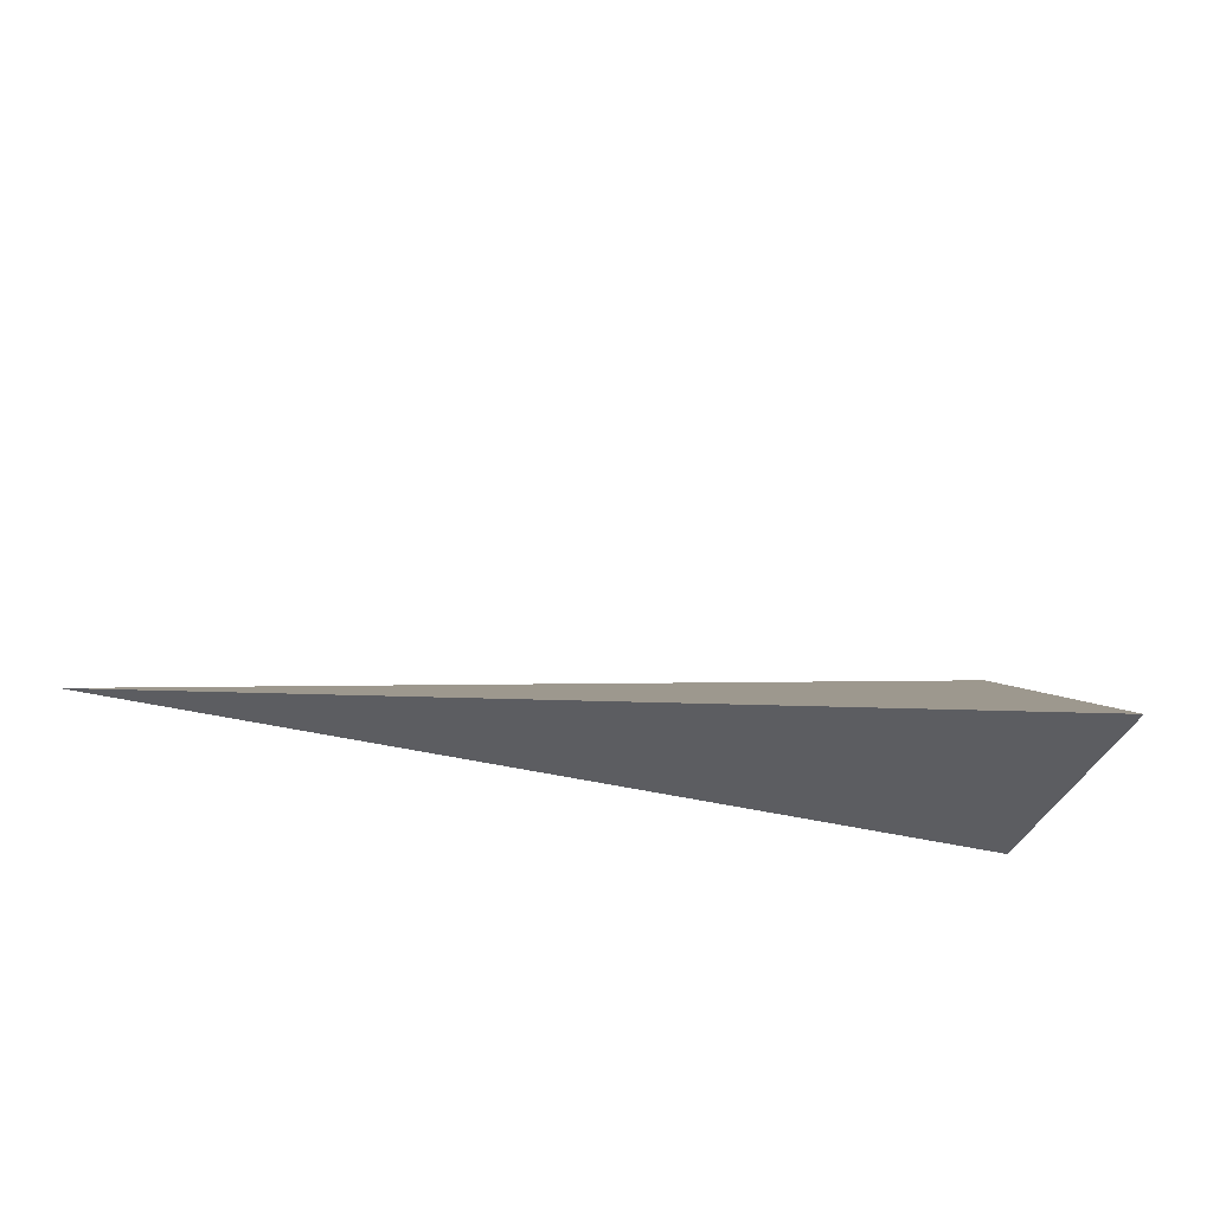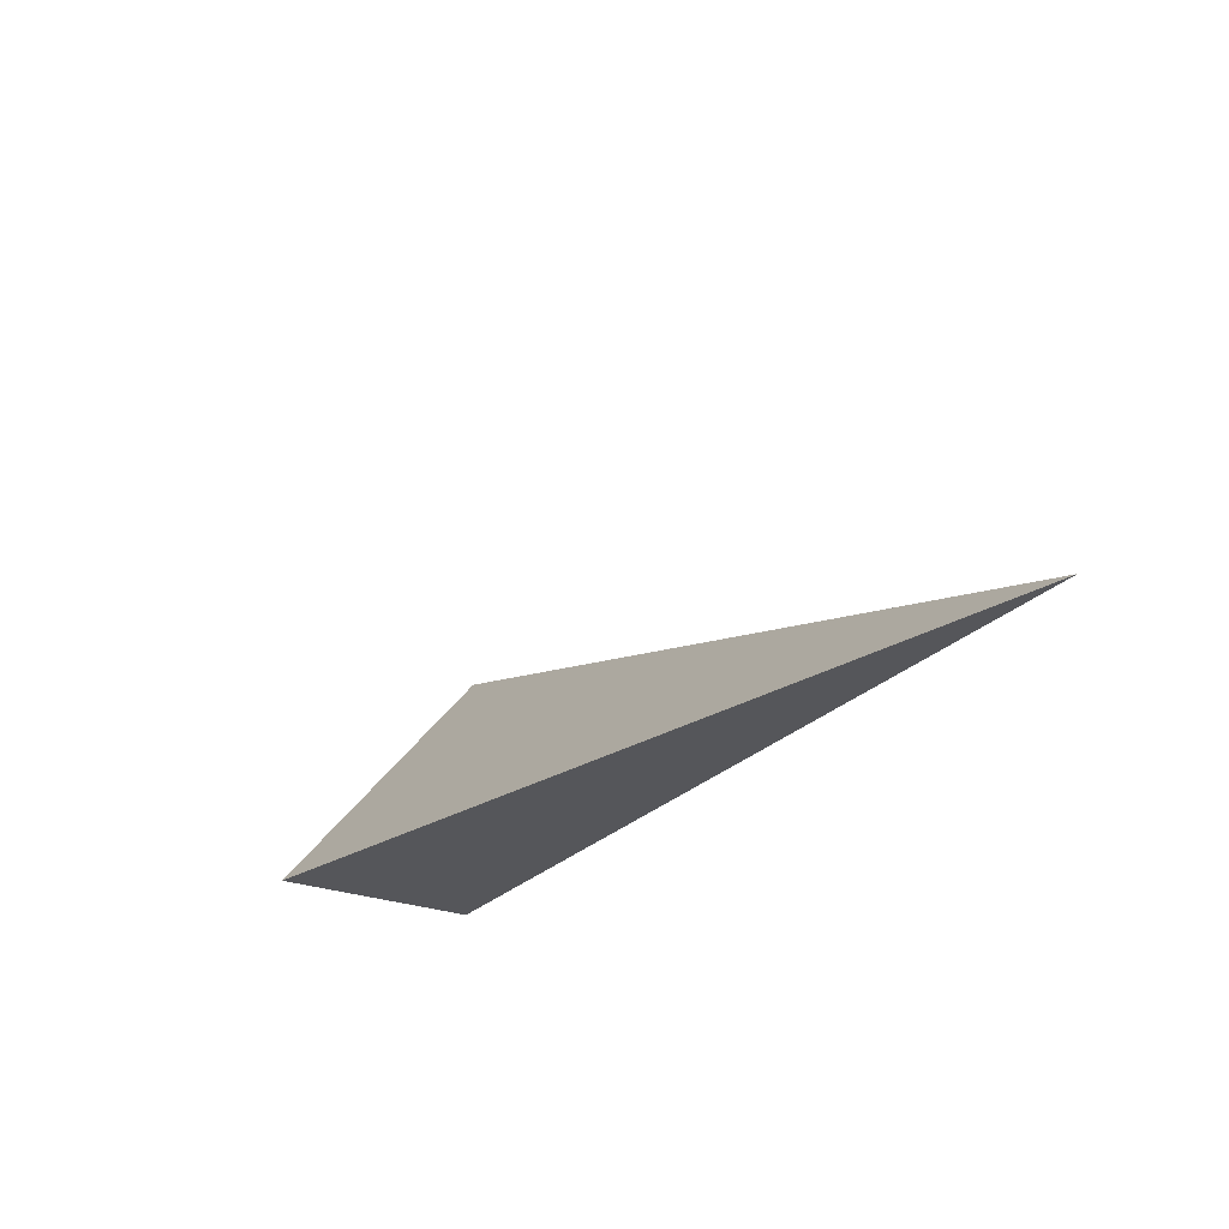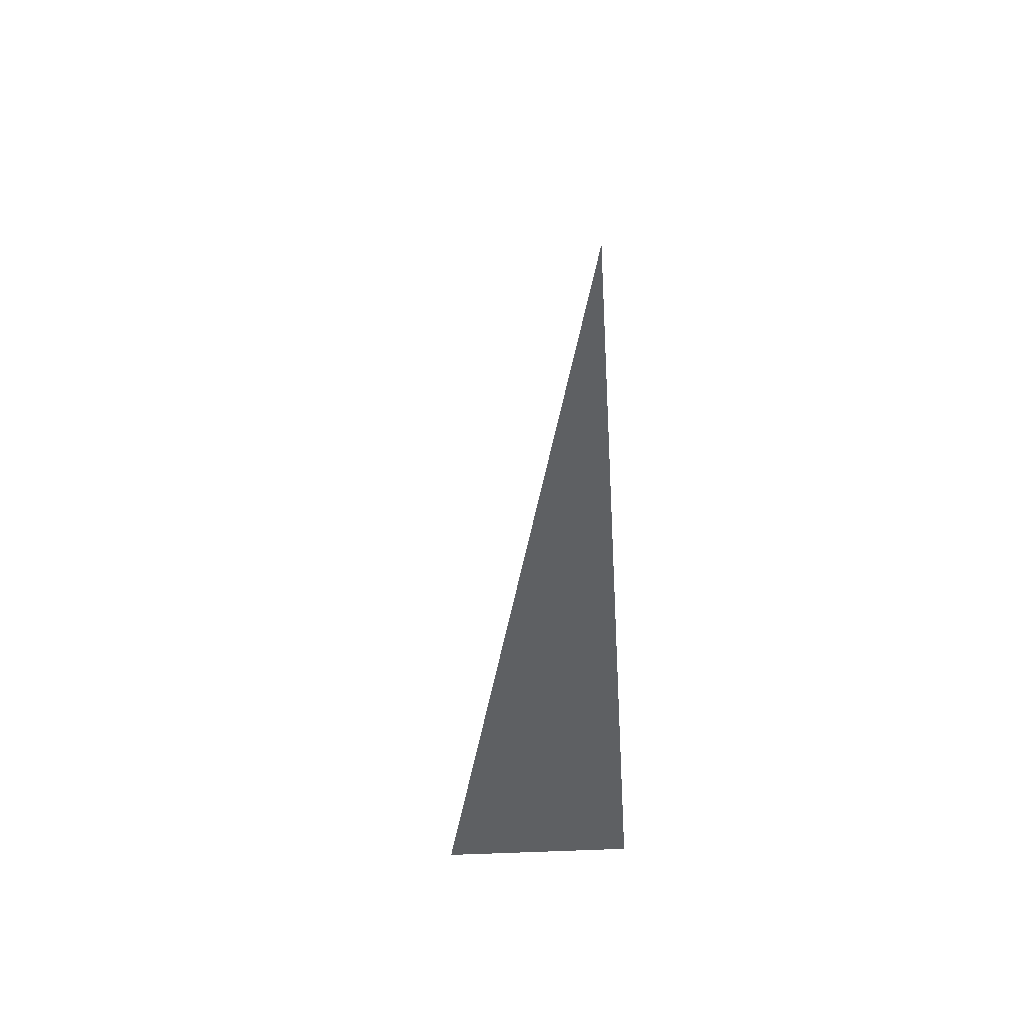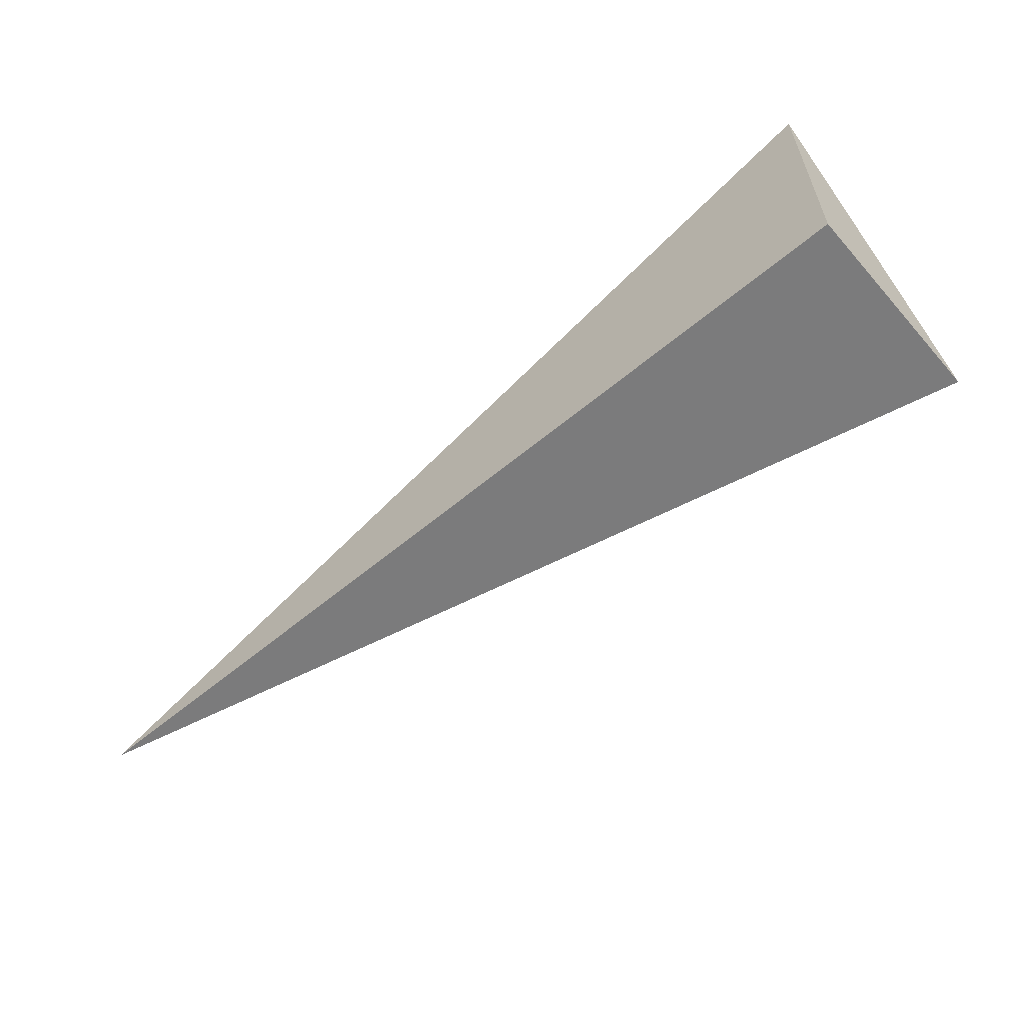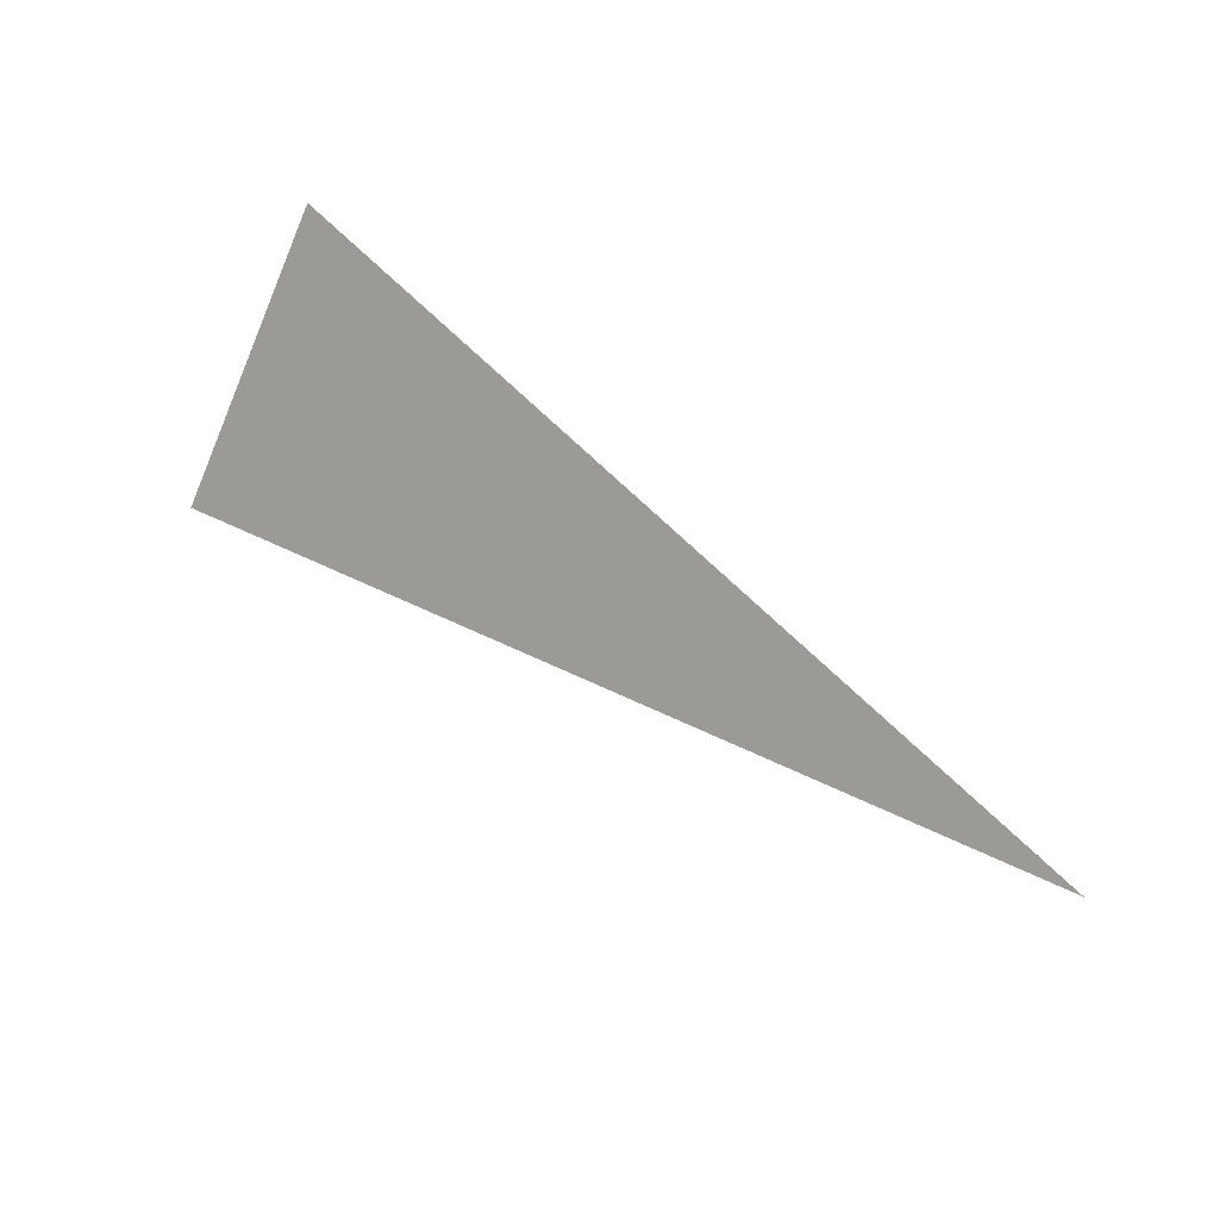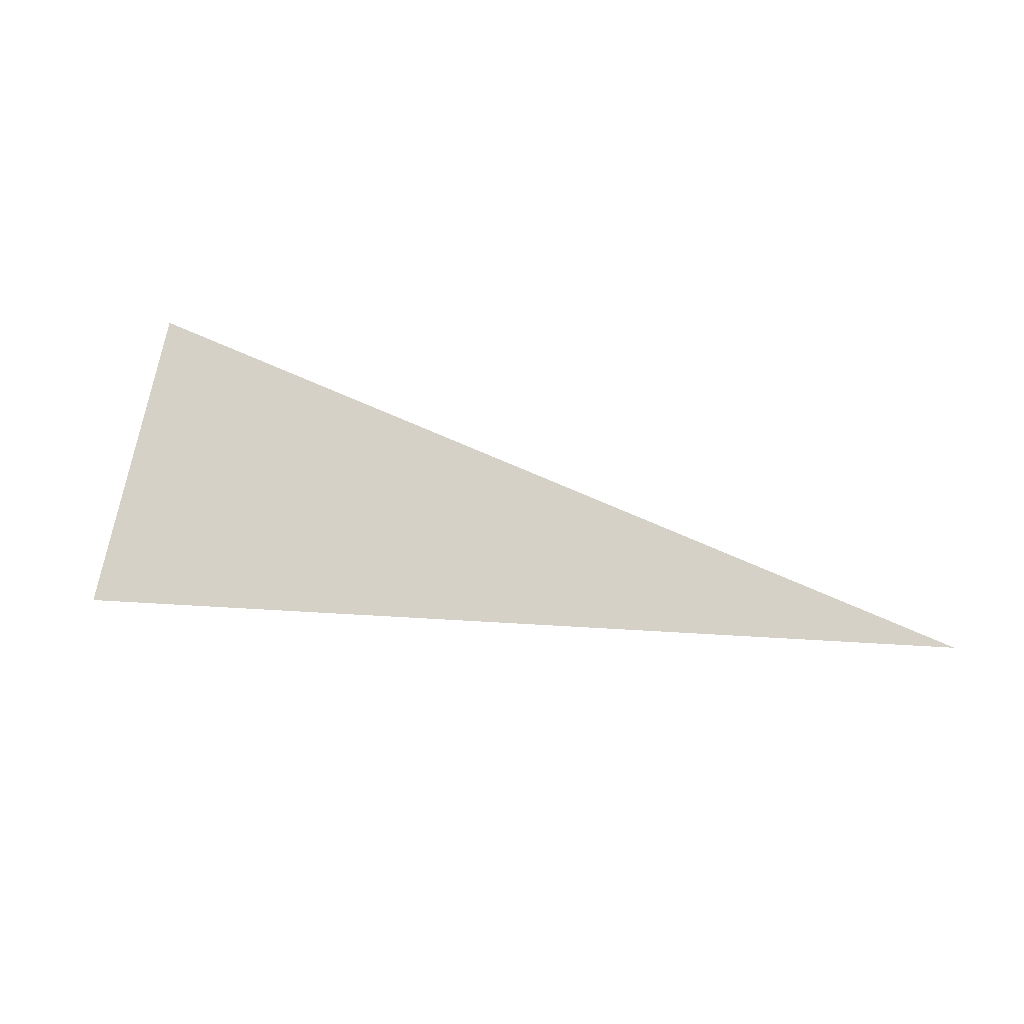
<metadata>
{"format":"obj","ext":"obj","renderer":"f3d","projection":"perspective","resolution":1024,"background":"white","views":[{"elev":-36.5,"azim":161.6,"up":"+Z"},{"elev":-26.0,"azim":58.1,"up":"+Y"},{"elev":-42.6,"azim":93.8,"up":"+Y"},{"elev":-58.5,"azim":-139.1,"up":"+Y"},{"elev":54.7,"azim":40.2,"up":"+Y"},{"elev":22.9,"azim":19.8,"up":"+Y"}]}
</metadata>
<code>
v -0.3309 -0.0945 -0.07469
v 0.9927 -0.0945 -0.07469
v -0.3309 0.2835 -0.07469
v -0.3309 -0.0945 0.2241
v -0.3309 0.0945 -0.07469
v 0.3309 0.0945 -0.07469
v 0.3309 -0.0945 -0.07469
v 0.3309 -0.0945 0.07469
v -0.3309 -0.0945 0.07469
v -0.3309 0.0945 0.07469
v -0.3309 -6.939e-18 -0.07469
v -2.776e-17 -6.939e-18 -0.07469
v -2.776e-17 -0.0945 -0.07469
v -0.3309 0.189 -0.07469
v -2.776e-17 0.189 -0.07469
v -2.776e-17 0.0945 -0.07469
v 0.6618 -6.939e-18 -0.07469
v 0.6618 -0.0945 -0.07469
v 0.3309 -6.939e-18 -0.07469
v -2.776e-17 -0.0945 -6.939e-18
v -0.3309 -0.0945 -6.939e-18
v 0.6618 -0.0945 -6.939e-18
v 0.3309 -0.0945 -6.939e-18
v -2.776e-17 -0.0945 0.1494
v -0.3309 -0.0945 0.1494
v -2.776e-17 -0.0945 0.07469
v -0.3309 0.0945 -6.939e-18
v -0.3309 0.189 -6.939e-18
v -0.3309 -6.939e-18 -6.939e-18
v -0.3309 -6.939e-18 0.1494
v -0.3309 -6.939e-18 0.07469
v 0.3309 -6.939e-18 -6.939e-18
v -2.776e-17 0.0945 -6.939e-18
v -2.776e-17 -6.939e-18 0.07469
v -0.3309 -0.04725 -0.07469
v -0.1655 -0.04725 -0.07469
v -0.1655 -0.0945 -0.07469
v -0.3309 0.04725 -0.07469
v -0.1655 0.04725 -0.07469
v -0.1655 -6.939e-18 -0.07469
v 0.1655 -0.04725 -0.07469
v 0.1655 -0.0945 -0.07469
v -2.776e-17 -0.04725 -0.07469
v -0.3309 0.1417 -0.07469
v -0.1655 0.1417 -0.07469
v -0.1655 0.0945 -0.07469
v -0.3309 0.2362 -0.07469
v -0.1655 0.2362 -0.07469
v -0.1655 0.189 -0.07469
v 0.1655 0.1417 -0.07469
v 0.1655 0.0945 -0.07469
v -2.776e-17 0.1417 -0.07469
v 0.4964 0.04725 -0.07469
v 0.4964 -6.939e-18 -0.07469
v 0.3309 0.04725 -0.07469
v 0.8273 -0.04725 -0.07469
v 0.8273 -0.0945 -0.07469
v 0.6618 -0.04725 -0.07469
v 0.4964 -0.0945 -0.07469
v 0.3309 -0.04725 -0.07469
v 0.4964 -0.04725 -0.07469
v -2.776e-17 0.04725 -0.07469
v 0.1655 0.04725 -0.07469
v 0.1655 -6.939e-18 -0.07469
v -0.1655 -0.0945 -0.03734
v -0.3309 -0.0945 -0.03734
v 0.1655 -0.0945 -0.03734
v -2.776e-17 -0.0945 -0.03734
v -0.1655 -0.0945 0.03734
v -0.3309 -0.0945 0.03734
v -0.1655 -0.0945 -6.939e-18
v 0.4964 -0.0945 -0.03734
v 0.3309 -0.0945 -0.03734
v 0.8273 -0.0945 -0.03734
v 0.6618 -0.0945 -0.03734
v 0.4964 -0.0945 0.03734
v 0.3309 -0.0945 0.03734
v 0.4964 -0.0945 -6.939e-18
v 0.1655 -0.0945 0.112
v -2.776e-17 -0.0945 0.112
v 0.1655 -0.0945 0.07469
v -0.1655 -0.0945 0.1867
v -0.3309 -0.0945 0.1867
v -0.1655 -0.0945 0.1494
v -0.3309 -0.0945 0.112
v -0.1655 -0.0945 0.07469
v -0.1655 -0.0945 0.112
v 0.1655 -0.0945 -6.939e-18
v 0.1655 -0.0945 0.03734
v -2.776e-17 -0.0945 0.03734
v -0.3309 0.189 -0.03734
v -0.3309 0.2362 -0.03734
v -0.3309 0.0945 -0.03734
v -0.3309 0.1417 -0.03734
v -0.3309 0.0945 0.03734
v -0.3309 0.1417 0.03734
v -0.3309 0.1417 -6.939e-18
v -0.3309 -6.939e-18 -0.03734
v -0.3309 0.04725 -0.03734
v -0.3309 -0.04725 -0.03734
v -0.3309 -0.04725 0.03734
v -0.3309 -0.04725 -6.939e-18
v -0.3309 -0.04725 0.112
v -0.3309 -0.04725 0.07469
v -0.3309 -0.04725 0.1867
v -0.3309 -0.04725 0.1494
v -0.3309 0.04725 0.112
v -0.3309 0.04725 0.07469
v -0.3309 -6.939e-18 0.112
v -0.3309 0.04725 -6.939e-18
v -0.3309 -6.939e-18 0.03734
v -0.3309 0.04725 0.03734
v 0.6618 -0.04725 -0.03734
v 0.3309 0.04725 -0.03734
v 0.4964 -6.939e-18 -0.03734
v 0.3309 -0.04725 0.03734
v 0.4964 -0.04725 -6.939e-18
v -2.776e-17 0.1417 -0.03734
v 0.1655 0.0945 -0.03734
v -0.1655 0.189 -0.03734
v -0.1655 0.0945 0.03734
v -0.1655 0.1417 -6.939e-18
v -0.1655 -6.939e-18 0.112
v -0.1655 0.04725 0.07469
v -0.1655 -0.04725 0.1494
v 0.1655 -0.04725 0.07469
v -2.776e-17 -0.04725 0.112
v 0.1655 0.04725 -6.939e-18
v -2.776e-17 0.04725 0.03734
v 0.1655 -6.939e-18 0.03734
f 1 35 37
f 35 11 36
f 36 13 37
f 35 36 37
f 11 38 40
f 38 5 39
f 39 12 40
f 38 39 40
f 12 41 43
f 41 7 42
f 42 13 43
f 41 42 43
f 11 40 36
f 40 12 43
f 43 13 36
f 40 43 36
f 5 44 46
f 44 14 45
f 45 16 46
f 44 45 46
f 14 47 49
f 47 3 48
f 48 15 49
f 47 48 49
f 15 50 52
f 50 6 51
f 51 16 52
f 50 51 52
f 14 49 45
f 49 15 52
f 52 16 45
f 49 52 45
f 6 53 55
f 53 17 54
f 54 19 55
f 53 54 55
f 17 56 58
f 56 2 57
f 57 18 58
f 56 57 58
f 18 59 61
f 59 7 60
f 60 19 61
f 59 60 61
f 17 58 54
f 58 18 61
f 61 19 54
f 58 61 54
f 5 46 39
f 46 16 62
f 62 12 39
f 46 62 39
f 16 51 63
f 51 6 55
f 55 19 63
f 51 55 63
f 19 60 64
f 60 7 41
f 41 12 64
f 60 41 64
f 16 63 62
f 63 19 64
f 64 12 62
f 63 64 62
f 1 37 66
f 37 13 65
f 65 21 66
f 37 65 66
f 13 42 68
f 42 7 67
f 67 20 68
f 42 67 68
f 20 69 71
f 69 9 70
f 70 21 71
f 69 70 71
f 13 68 65
f 68 20 71
f 71 21 65
f 68 71 65
f 7 59 73
f 59 18 72
f 72 23 73
f 59 72 73
f 18 57 75
f 57 2 74
f 74 22 75
f 57 74 75
f 22 76 78
f 76 8 77
f 77 23 78
f 76 77 78
f 18 75 72
f 75 22 78
f 78 23 72
f 75 78 72
f 8 79 81
f 79 24 80
f 80 26 81
f 79 80 81
f 24 82 84
f 82 4 83
f 83 25 84
f 82 83 84
f 25 85 87
f 85 9 86
f 86 26 87
f 85 86 87
f 24 84 80
f 84 25 87
f 87 26 80
f 84 87 80
f 7 73 67
f 73 23 88
f 88 20 67
f 73 88 67
f 23 77 89
f 77 8 81
f 81 26 89
f 77 81 89
f 26 86 90
f 86 9 69
f 69 20 90
f 86 69 90
f 23 89 88
f 89 26 90
f 90 20 88
f 89 90 88
f 3 47 92
f 47 14 91
f 91 28 92
f 47 91 92
f 14 44 94
f 44 5 93
f 93 27 94
f 44 93 94
f 27 95 97
f 95 10 96
f 96 28 97
f 95 96 97
f 14 94 91
f 94 27 97
f 97 28 91
f 94 97 91
f 5 38 99
f 38 11 98
f 98 29 99
f 38 98 99
f 11 35 100
f 35 1 66
f 66 21 100
f 35 66 100
f 21 70 102
f 70 9 101
f 101 29 102
f 70 101 102
f 11 100 98
f 100 21 102
f 102 29 98
f 100 102 98
f 9 85 104
f 85 25 103
f 103 31 104
f 85 103 104
f 25 83 106
f 83 4 105
f 105 30 106
f 83 105 106
f 30 107 109
f 107 10 108
f 108 31 109
f 107 108 109
f 25 106 103
f 106 30 109
f 109 31 103
f 106 109 103
f 5 99 93
f 99 29 110
f 110 27 93
f 99 110 93
f 29 101 111
f 101 9 104
f 104 31 111
f 101 104 111
f 31 108 112
f 108 10 95
f 95 27 112
f 108 95 112
f 29 111 110
f 111 31 112
f 112 27 110
f 111 112 110
f 2 56 74
f 56 17 113
f 113 22 74
f 56 113 74
f 17 53 115
f 53 6 114
f 114 32 115
f 53 114 115
f 32 116 117
f 116 8 76
f 76 22 117
f 116 76 117
f 17 115 113
f 115 32 117
f 117 22 113
f 115 117 113
f 6 50 119
f 50 15 118
f 118 33 119
f 50 118 119
f 15 48 120
f 48 3 92
f 92 28 120
f 48 92 120
f 28 96 122
f 96 10 121
f 121 33 122
f 96 121 122
f 15 120 118
f 120 28 122
f 122 33 118
f 120 122 118
f 10 107 124
f 107 30 123
f 123 34 124
f 107 123 124
f 30 105 125
f 105 4 82
f 82 24 125
f 105 82 125
f 24 79 127
f 79 8 126
f 126 34 127
f 79 126 127
f 30 125 123
f 125 24 127
f 127 34 123
f 125 127 123
f 6 119 114
f 119 33 128
f 128 32 114
f 119 128 114
f 33 121 129
f 121 10 124
f 124 34 129
f 121 124 129
f 34 126 130
f 126 8 116
f 116 32 130
f 126 116 130
f 33 129 128
f 129 34 130
f 130 32 128
f 129 130 128

</code>
